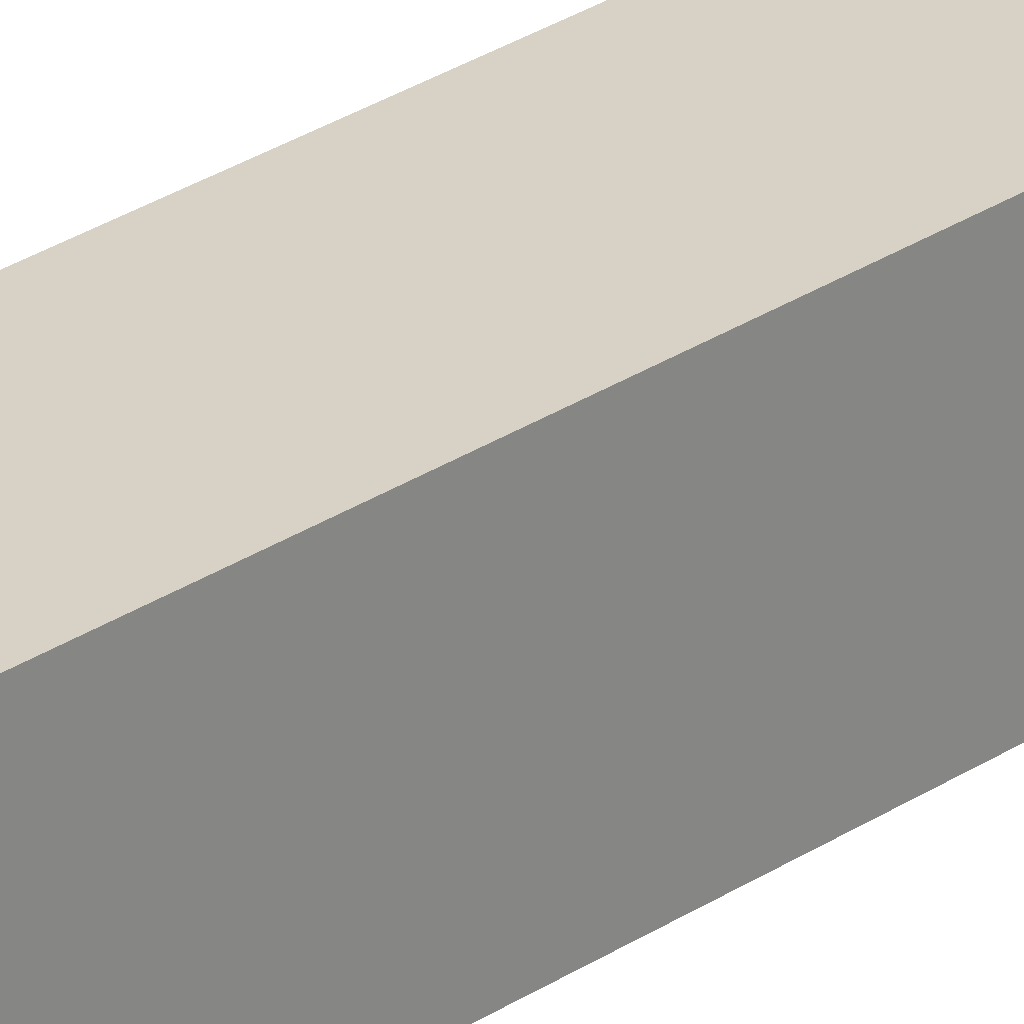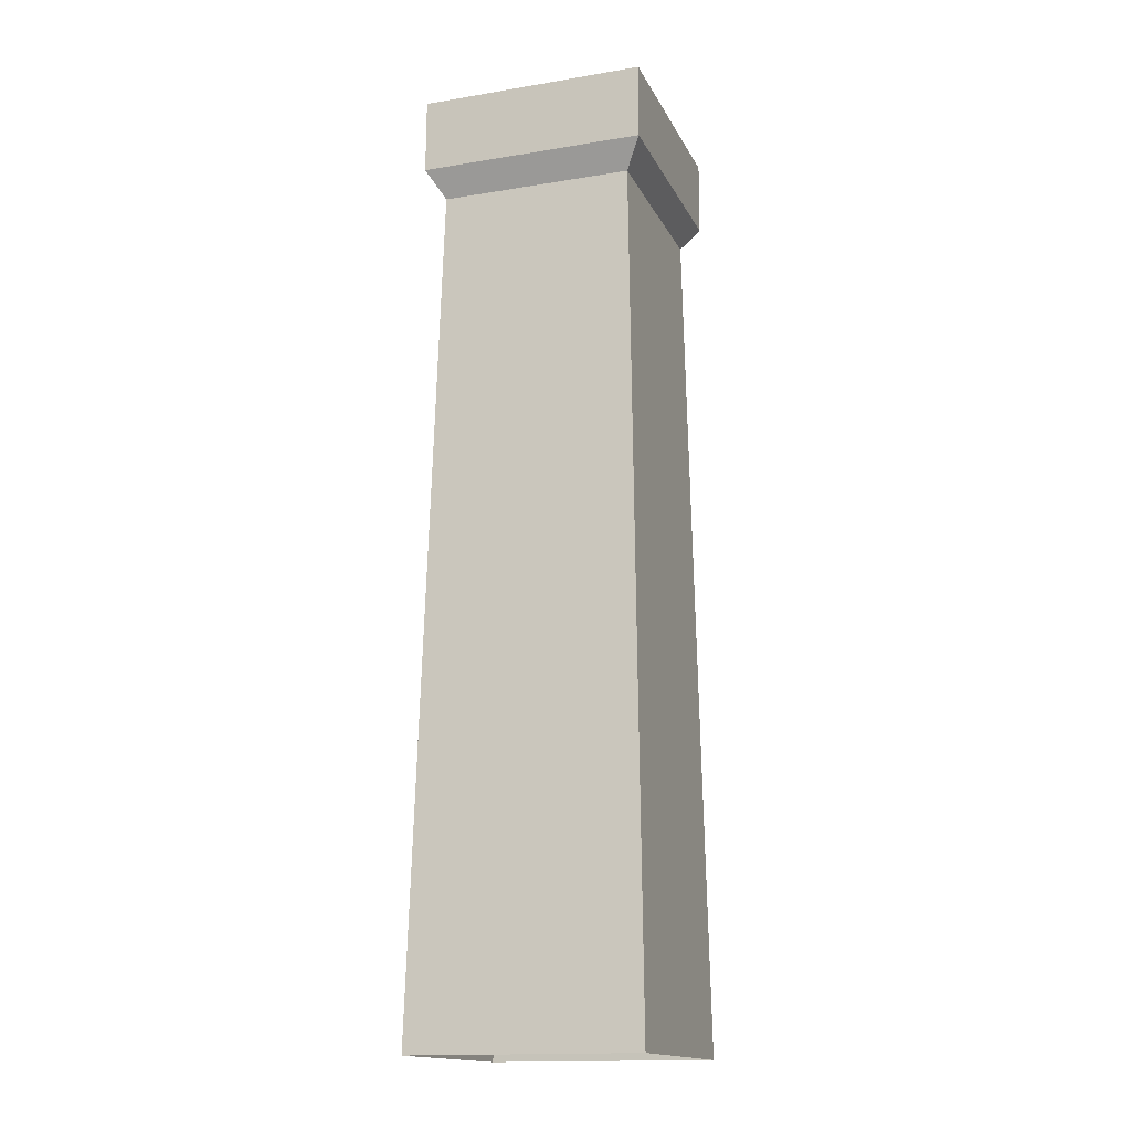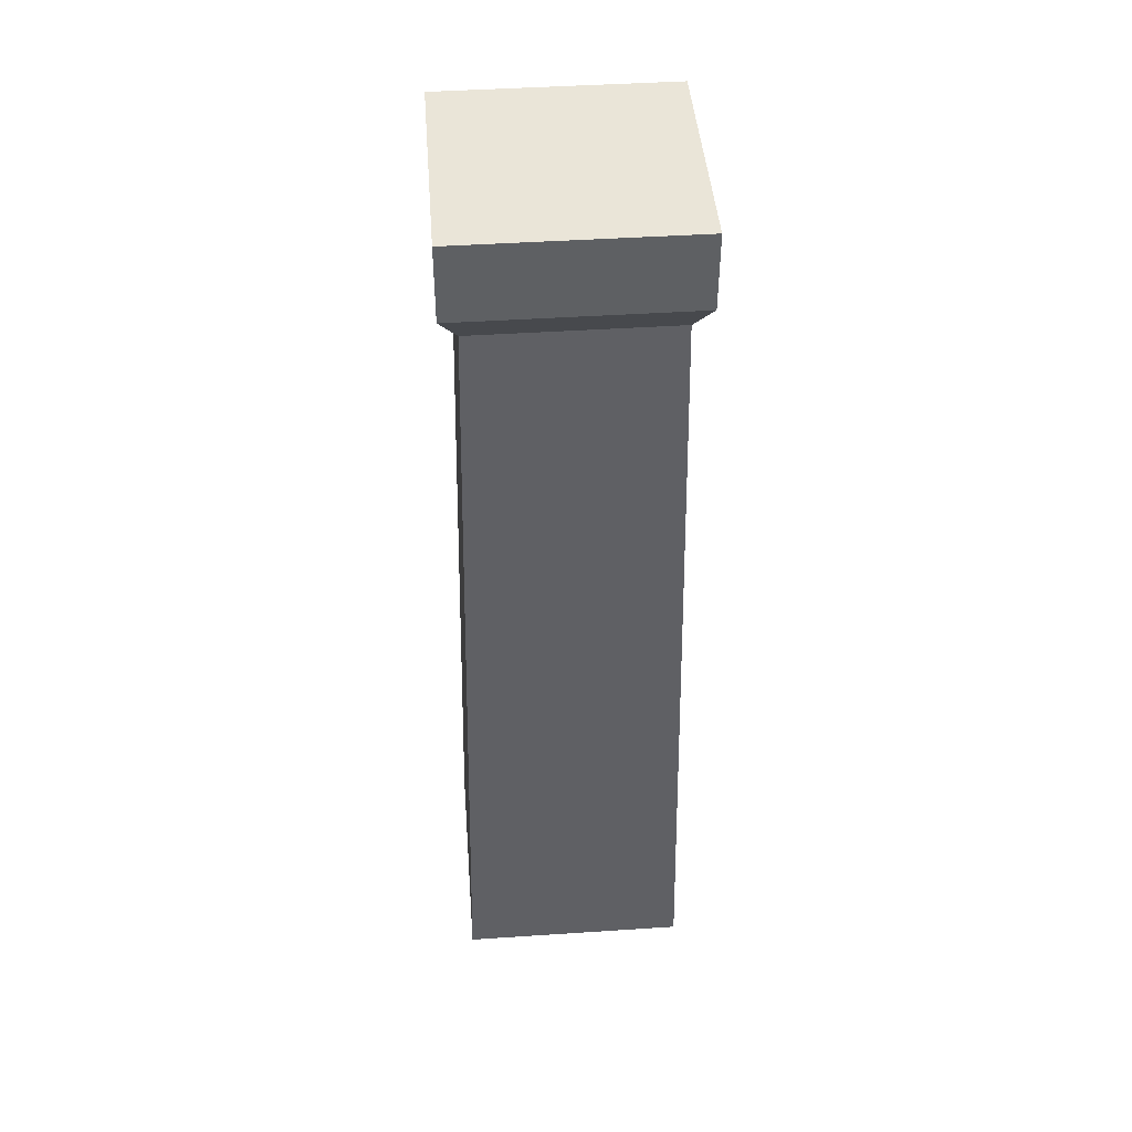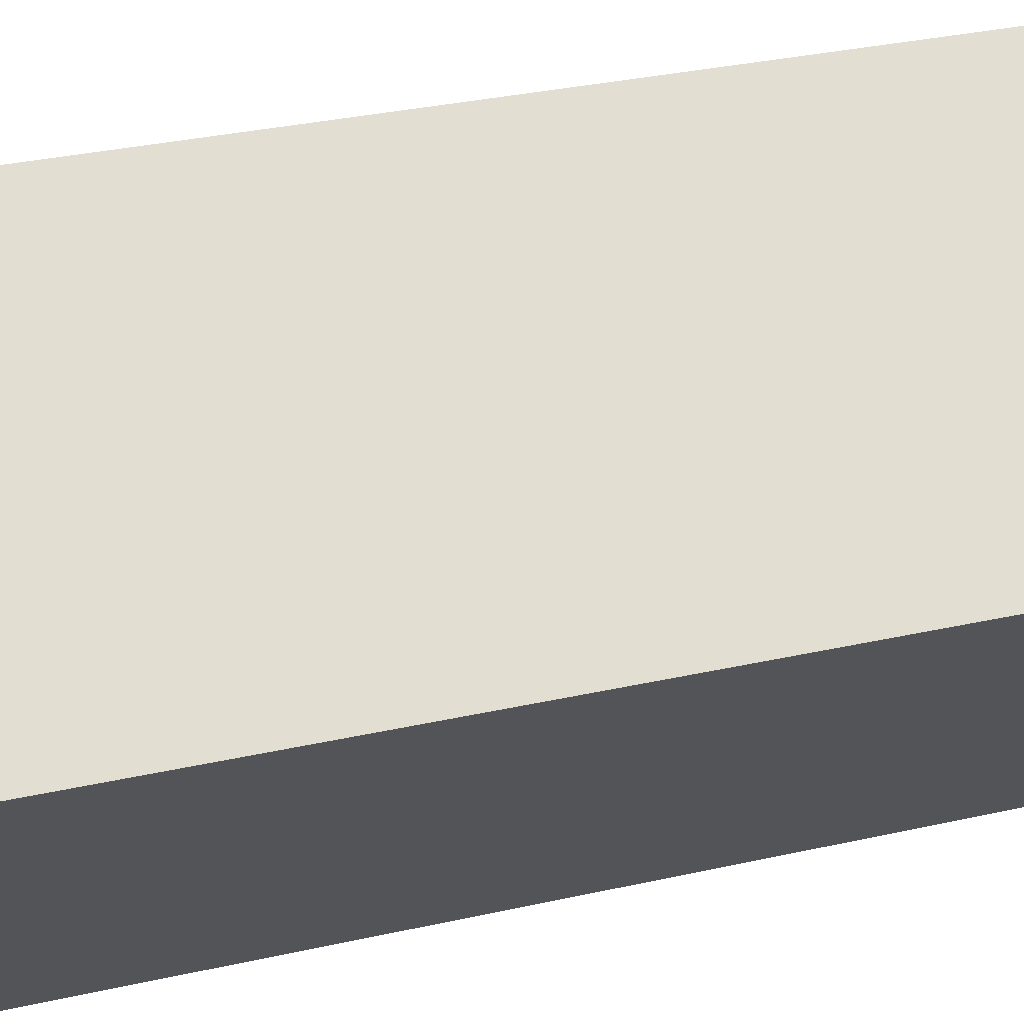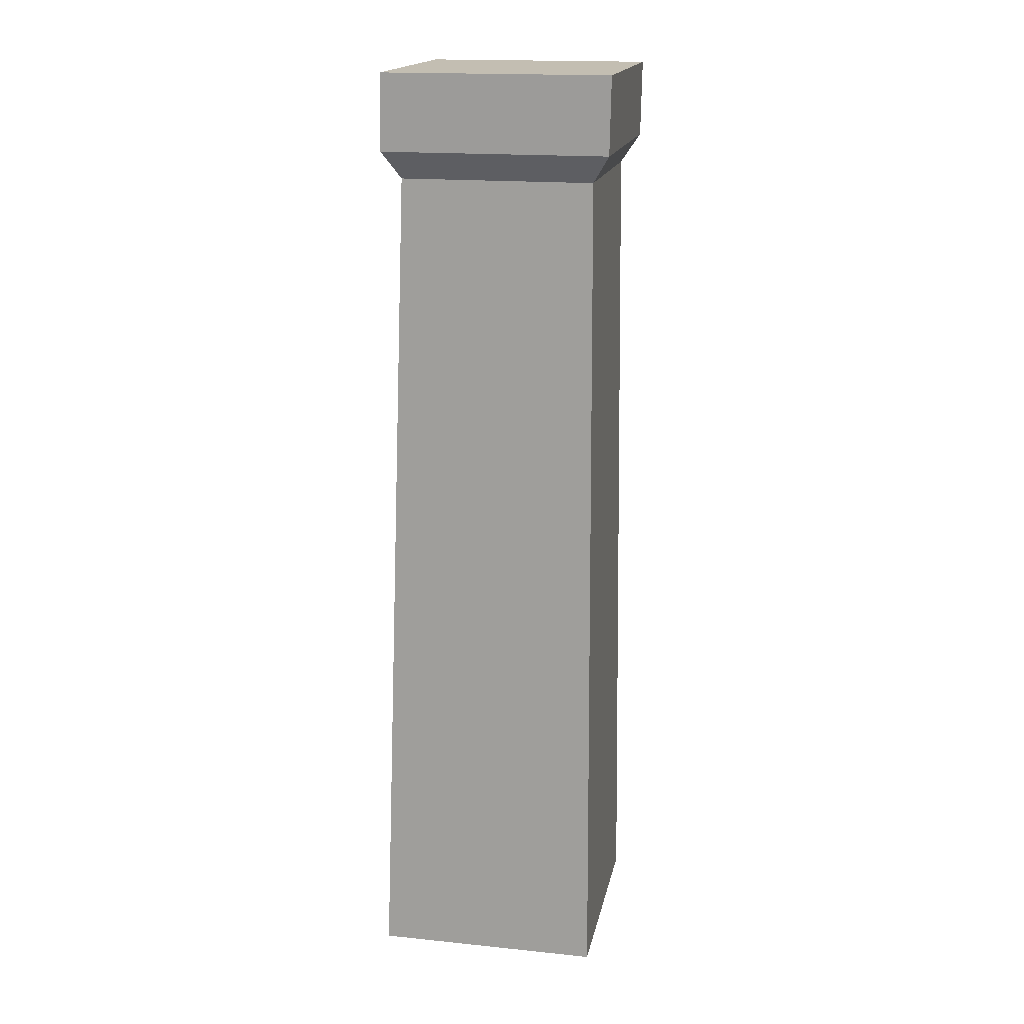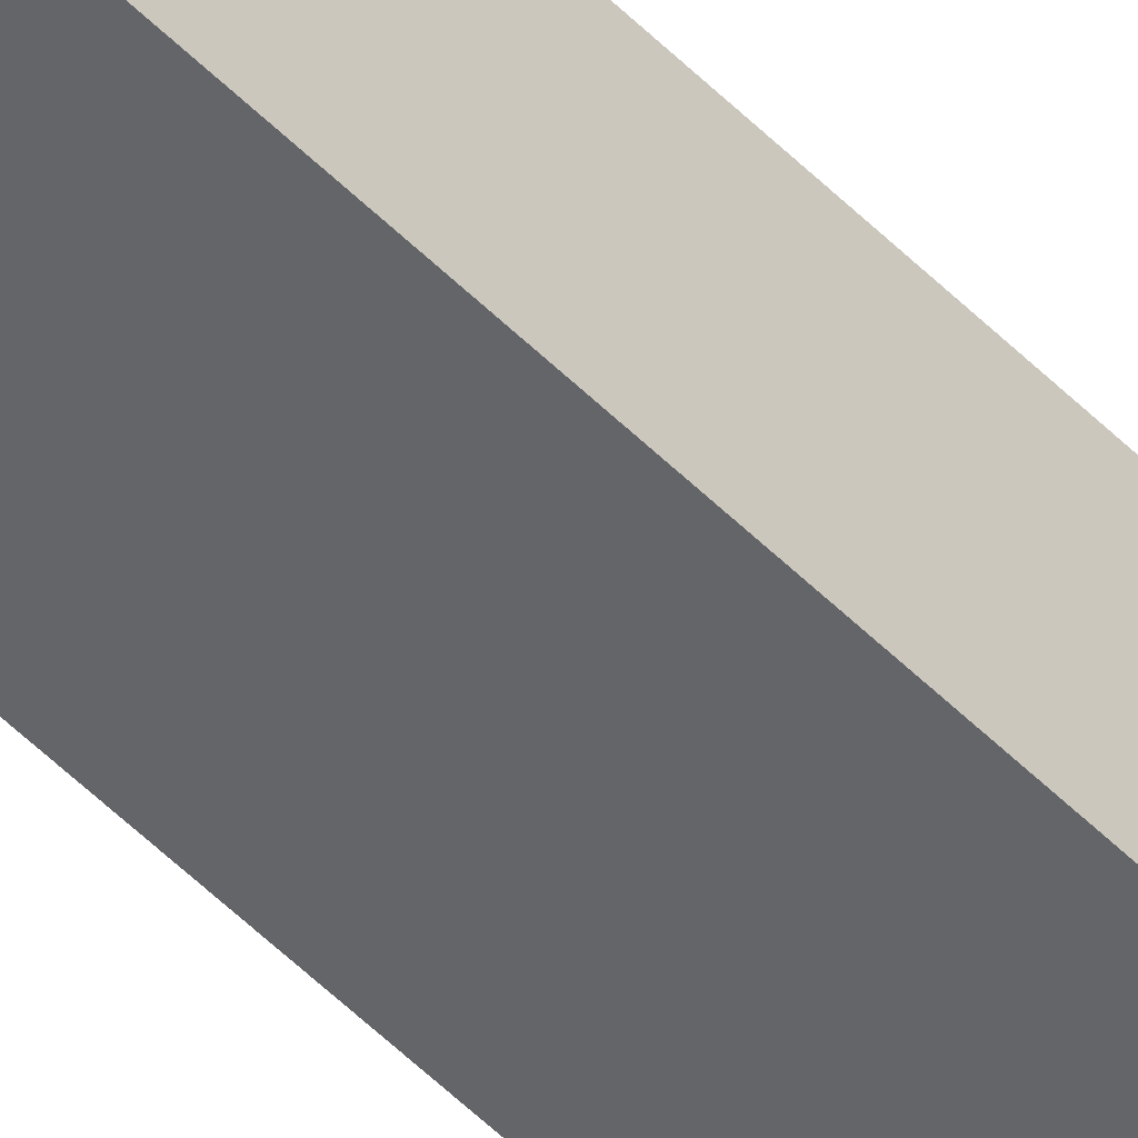
<metadata>
{"format":"obj","ext":"obj","renderer":"f3d","projection":"perspective","resolution":1024,"background":"white","views":[{"elev":26.9,"azim":-135.8,"up":"+Z"},{"elev":-15.8,"azim":109.0,"up":"+Y"},{"elev":44.7,"azim":-94.4,"up":"+Y"},{"elev":68.6,"azim":80.4,"up":"+Z"},{"elev":17.5,"azim":-168.6,"up":"+Y"},{"elev":-50.8,"azim":-137.0,"up":"+Z"}]}
</metadata>
<code>
g Box32
v -40 335 40
v 40 335 40
v 40 335 -40
v -40 335 -40
v -35.93 9.155e-05 -40
v -33.31 298.6 -33.99
v 34.66 298.6 -33.99
v 44.07 9.155e-05 -40
v -35.93 9.155e-05 40
v -33.31 298.6 33.99
v -33.31 298.6 -33.99
v -35.93 9.155e-05 -40
v -35.93 9.155e-05 40
v 44.07 9.155e-05 40
v 34.66 298.6 33.99
v -33.31 298.6 33.99
v 44.07 9.155e-05 -40
v 34.66 298.6 -33.99
v 34.66 298.6 33.99
v 44.07 9.155e-05 40
v -39.54 308.3 -40
v -40 335 -40
v 40 335 -40
v 40.46 308.3 -40
v -40 335 40
v -40 335 -40
v -39.54 308.3 -40
v -39.54 308.3 40
v 40 335 40
v -40 335 40
v -39.54 308.3 40
v 40.46 308.3 40
v 40 335 -40
v 40 335 40
v 40.46 308.3 40
v 40.46 308.3 -40
v -33.31 298.6 -33.99
v -39.54 308.3 -40
v 40.46 308.3 -40
v 34.66 298.6 -33.99
v -39.54 308.3 40
v -39.54 308.3 -40
v -33.31 298.6 -33.99
v -33.31 298.6 33.99
v 40.46 308.3 40
v -39.54 308.3 40
v -33.31 298.6 33.99
v 34.66 298.6 33.99
v 40.46 308.3 -40
v 40.46 308.3 40
v 34.66 298.6 33.99
v 34.66 298.6 -33.99
f 3 1 2
f 1 3 4
f 7 5 6
f 5 7 8
f 11 9 10
f 9 11 12
f 15 13 14
f 13 15 16
f 19 17 18
f 17 19 20
f 23 21 22
f 21 23 24
f 27 25 26
f 25 27 28
f 31 29 30
f 29 31 32
f 35 33 34
f 33 35 36
f 39 37 38
f 37 39 40
f 43 41 42
f 41 43 44
f 47 45 46
f 45 47 48
f 51 49 50
f 49 51 52

</code>
